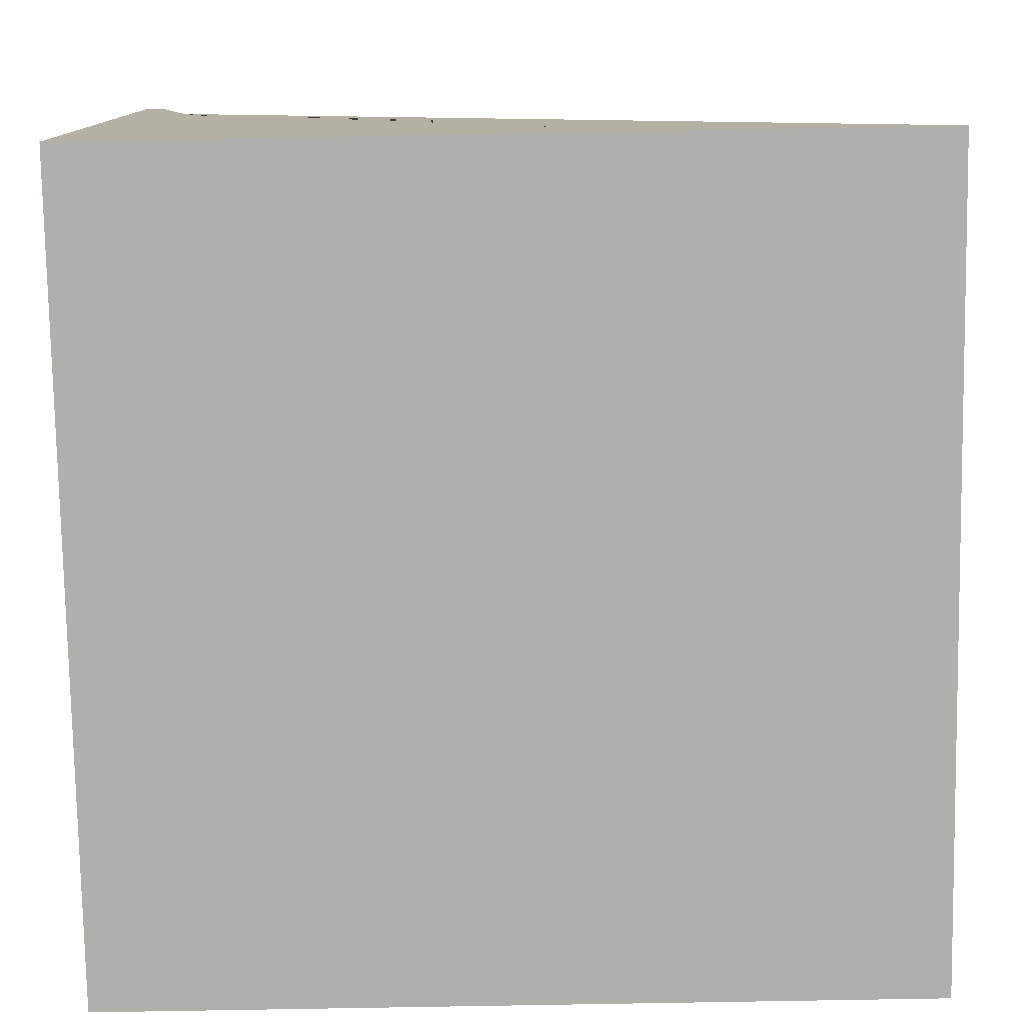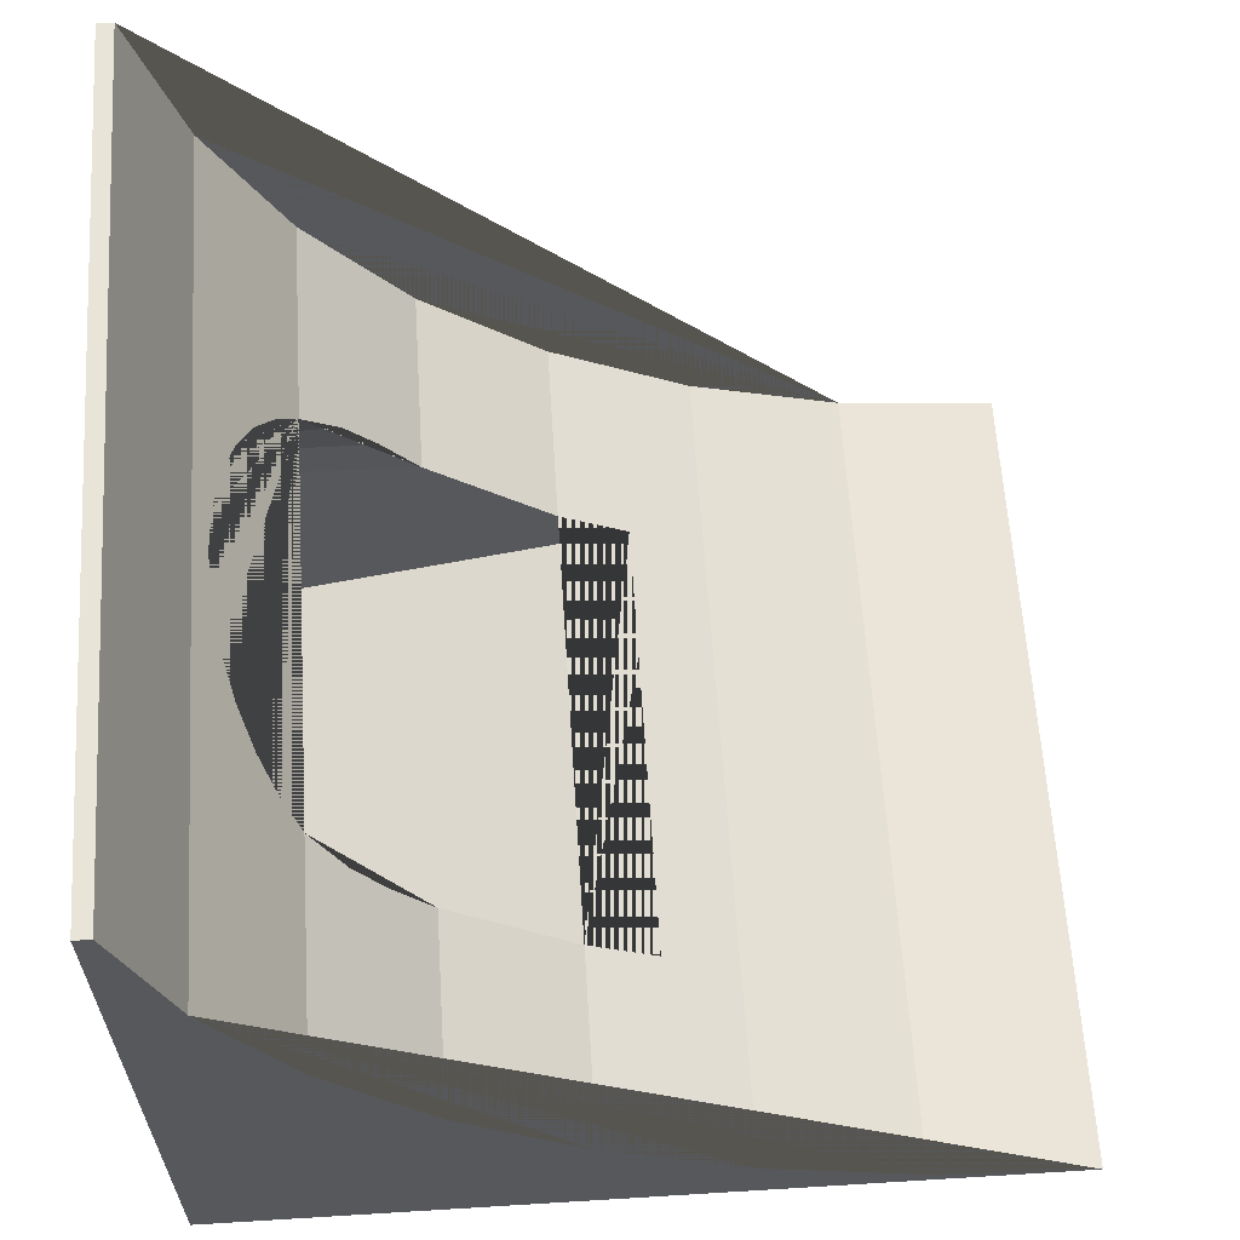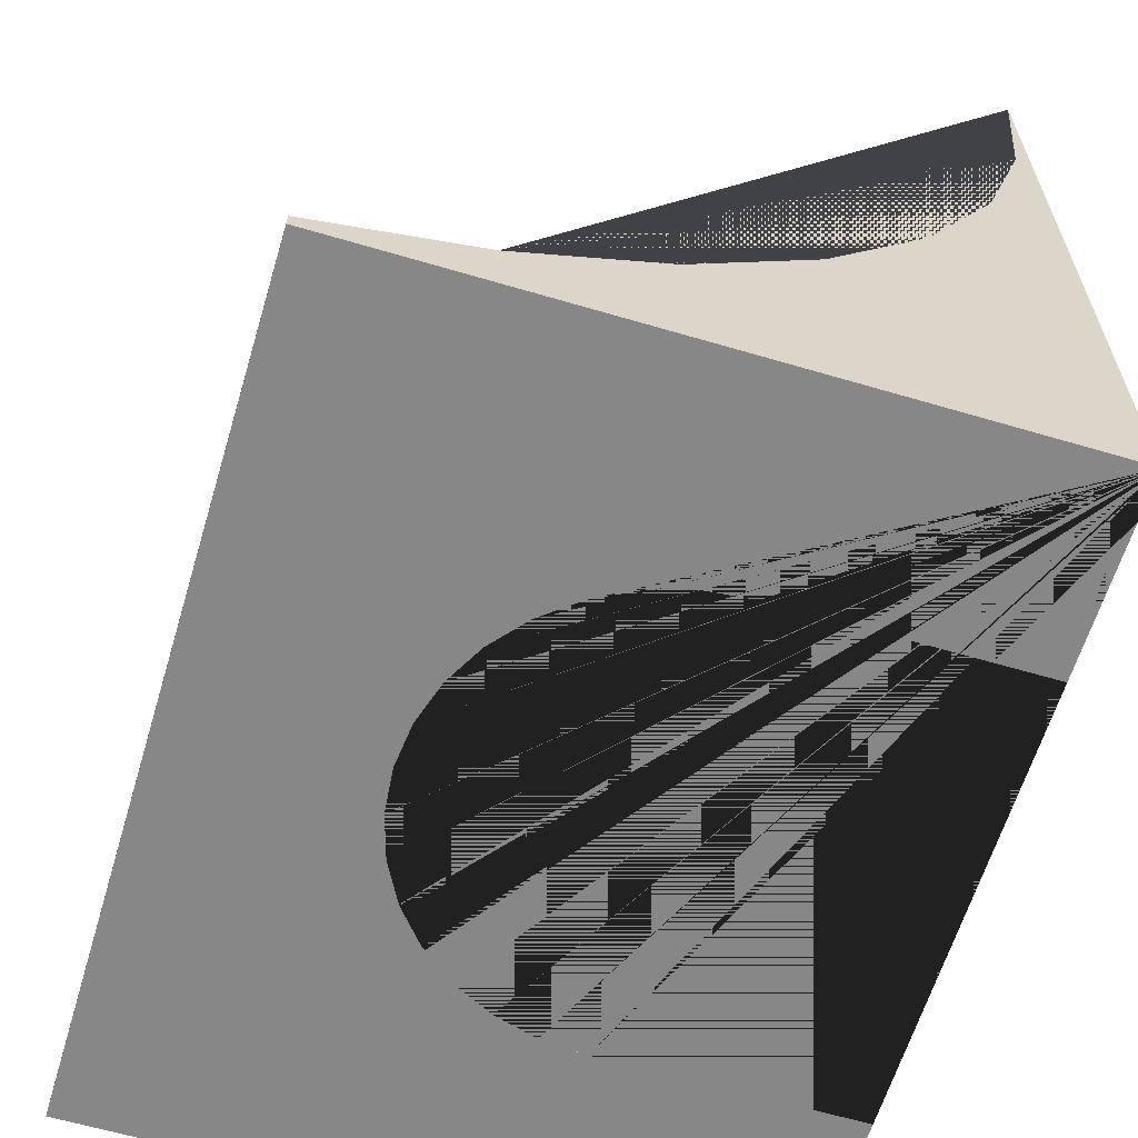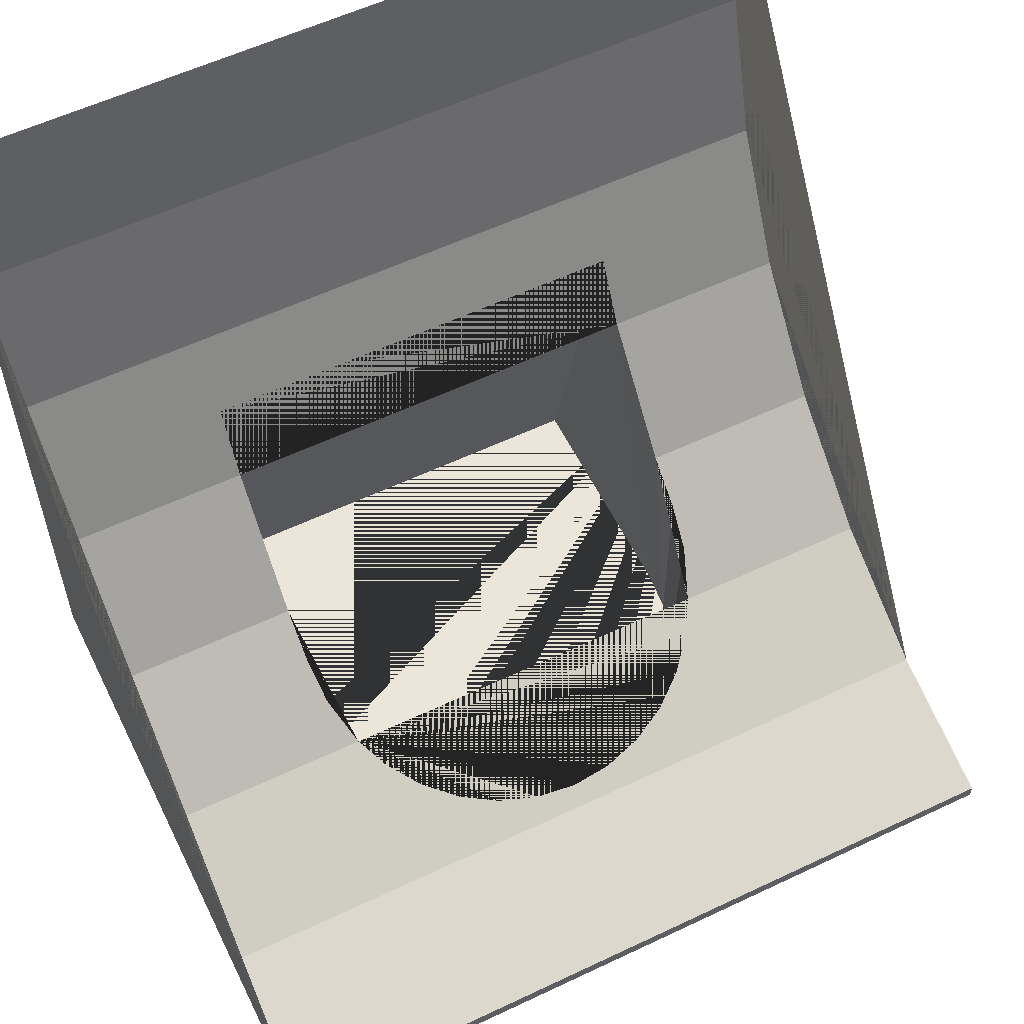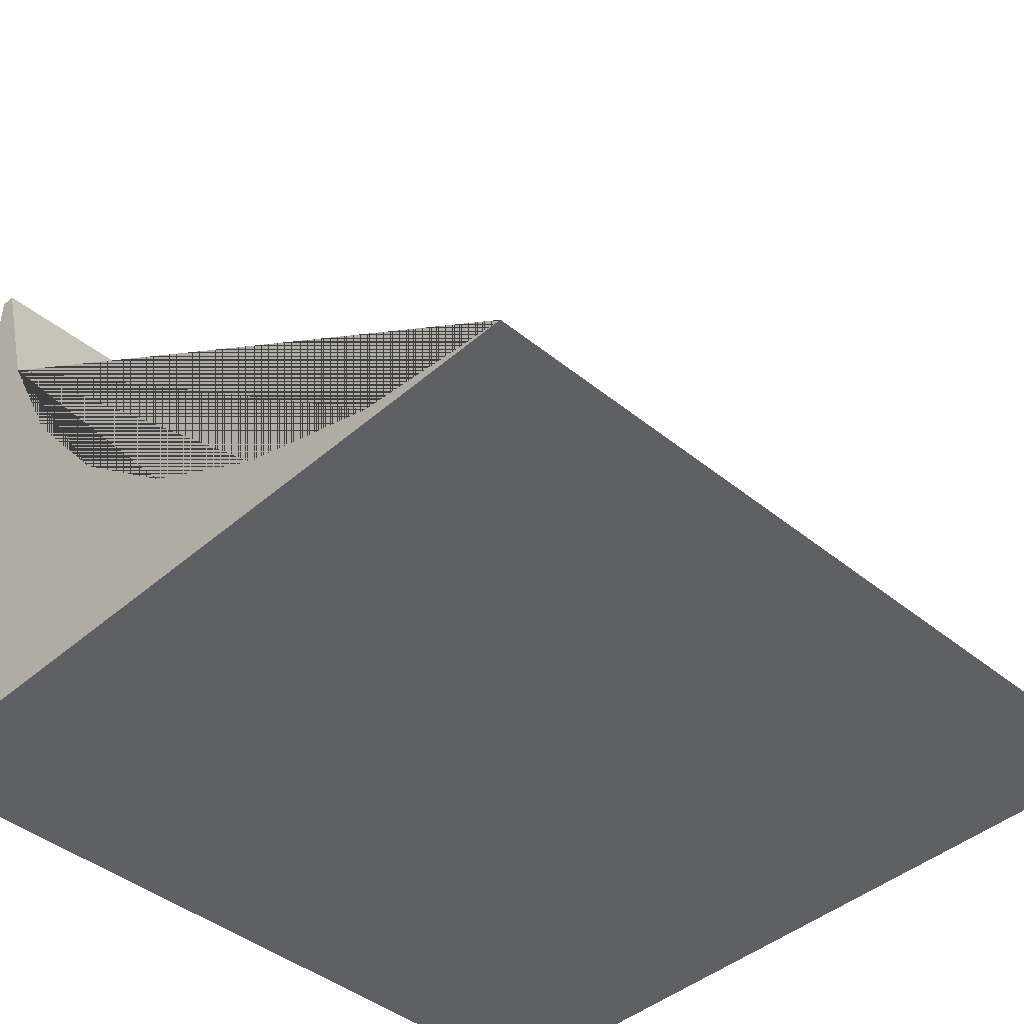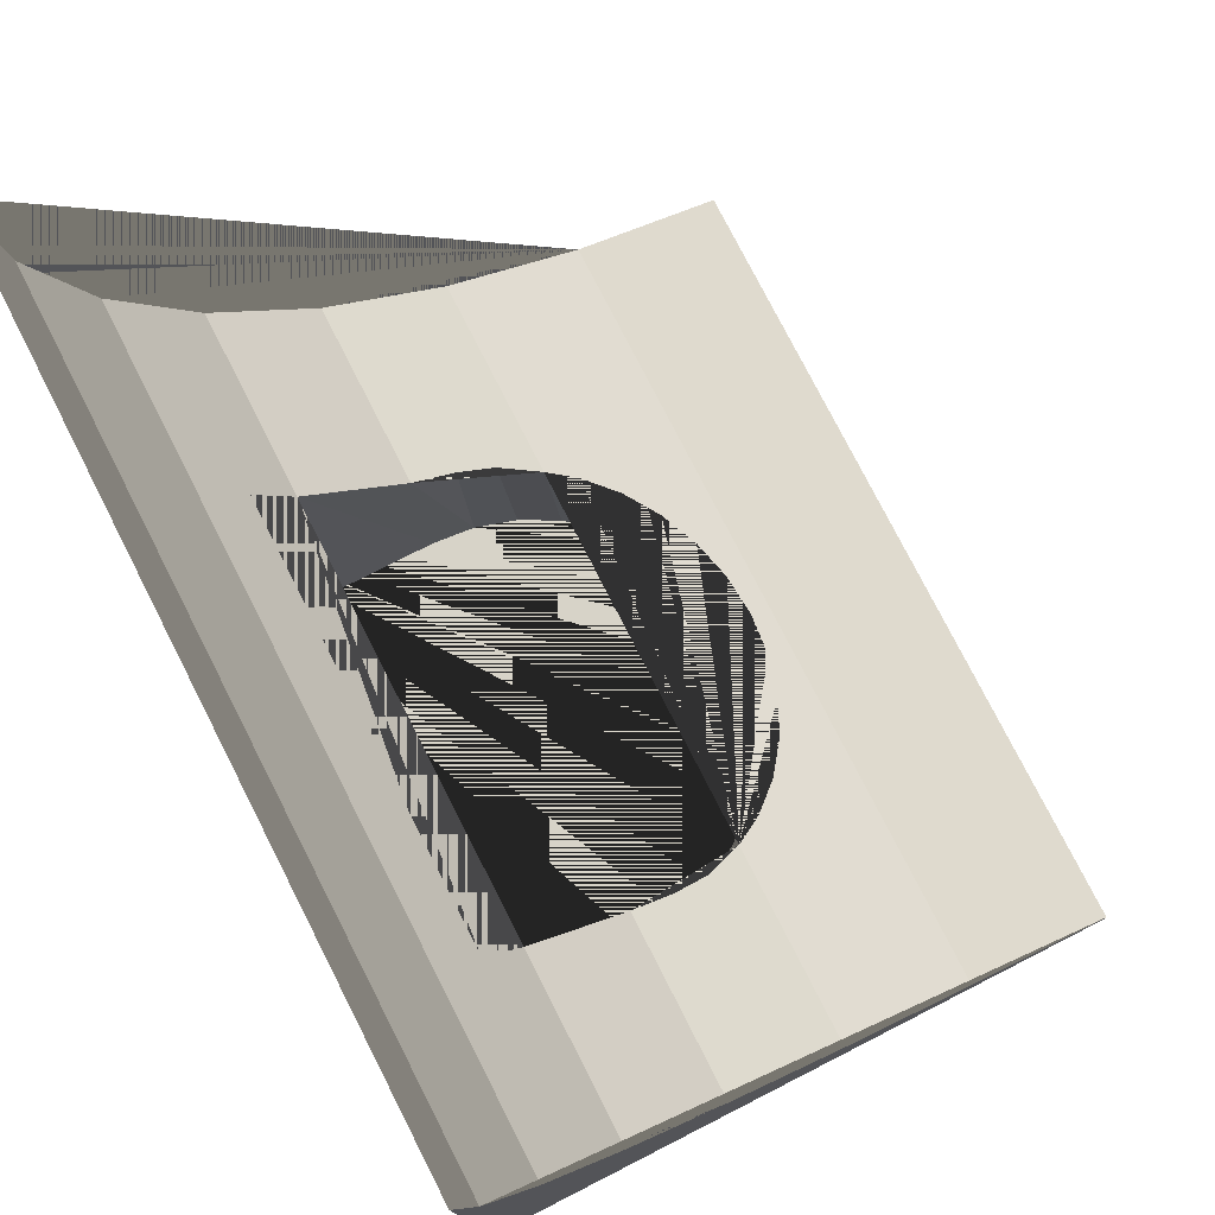
<metadata>
{"format":"obj","ext":"obj","renderer":"f3d","projection":"perspective","resolution":1024,"background":"white","views":[{"elev":-78.2,"azim":-89.0,"up":"+Y"},{"elev":61.4,"azim":-93.6,"up":"+Y"},{"elev":-62.4,"azim":-106.7,"up":"+Z"},{"elev":57.6,"azim":153.8,"up":"+Z"},{"elev":-42.7,"azim":-44.1,"up":"+Y"},{"elev":77.1,"azim":63.0,"up":"+Z"}]}
</metadata>
<code>
o quarter-pipe
v -0.5 0.8049 -1
v -0.5 0 -0
v -0.5 0.01921 -0.1951
v -0.5 0.07612 -0.3827
v -0.5 0.1685 -0.5556
v -0.5 0.2929 -0.7071
v -0.5 0.4444 -0.8315
v -0.5 0.6173 -0.9239
v -0.5 0.8049 -0.9808
v 0.5 0 -1
v 0.5 0.8049 -1
v 0.5 0 -0
v 0.5 0.01921 -0.1951
v 0.5 0.07612 -0.3827
v 0.5 0.1685 -0.5556
v 0.5 0.2929 -0.7071
v 0.5 0.4444 -0.8315
v 0.5 0.6173 -0.9239
v 0.5 0.8049 -0.9808
v -0.5 0 -1
v -0.1497 0.5498 -0.8878
v -0.1905 0.5188 -0.8712
v -0.2451 0.4444 -0.8315
v 0.2451 0.4444 -0.8315
v 0.224 0.481 -0.851
v -0.224 0.481 -0.851
v -0 0.5919 -0.9103
v -0.05255 0.5871 -0.9077
v 0.05255 0.5871 -0.9077
v 0.1905 0.5188 -0.8712
v 0.1497 0.5498 -0.8878
v -0.1031 0.5729 -0.9001
v 0.1031 0.5729 -0.9001
v -0.2694 0.1685 -0.5556
v 0.2694 0.1685 -0.5556
v -0.2694 0.2929 -0.7071
v 0.2694 0.2929 -0.7071
v -0.2642 0.3934 -0.7896
v -0.2694 0.3469 -0.7515
v 0.2694 0.3469 -0.7515
v 0.2642 0.3934 -0.7896
v -0.2694 0.1239 -0.472
v 0.2694 0.1239 -0.472
v 0.1905 0.4954 -1
v 0.2489 0.4066 -1
v 0.224 0.454 -1
v 0.2642 0.3553 -1
v 0.2694 0.3019 -1
v -0.2694 0 -1
v 0.2694 0 -1
v -0 0.5756 -1
v -0.05255 0.5704 -1
v 0.05255 0.5704 -1
v -0.1031 0.5548 -1
v 0.1031 0.5548 -1
v -0.1497 0.5295 -1
v -0.1905 0.4954 -1
v -0.2489 0.4066 -1
v -0.2694 0.3019 -1
v -0.2642 0.3553 -1
v -0.224 0.454 -1
v 0.1497 0.5295 -1
f 24 17 18 8 7 23 26 22 21 32 28 27 29 33 31 30 25
f 15 16 37 35
f 6 5 34 36
f 4 3 13 14
f 9 8 18 19
f 37 16 17 24 41 40
f 23 7 6 36 39 38
f 34 5 4 14 15 35 43 42
f 3 2 12 13
f 1 9 19 11
f 12 2 20 49 50 10
f 43 50 49 42
f 20 1 11 10 50 48 47 45 46 44 62 55 53 51 52 54 56 57 61 58 60 59 49
f 13 12 10 11 19 18 17 16 15 14
f 8 9 1 20 2 3 4 5 6 7
f 42 49 59 34
f 34 59 60 36
f 36 60 39
f 39 60 58 38
f 38 58 61 23
f 23 61 57 26
f 26 57 56 22
f 22 56 54 21
f 21 54 52 32
f 32 52 28
f 28 52 51 27
f 27 51 53 29
f 29 53 55 33
f 33 55 31
f 31 55 62 30
f 30 62 44 25
f 25 44 46 24
f 24 46 45 41
f 41 45 47 40
f 40 47 48 37
f 37 48 35
f 35 48 50 43

</code>
